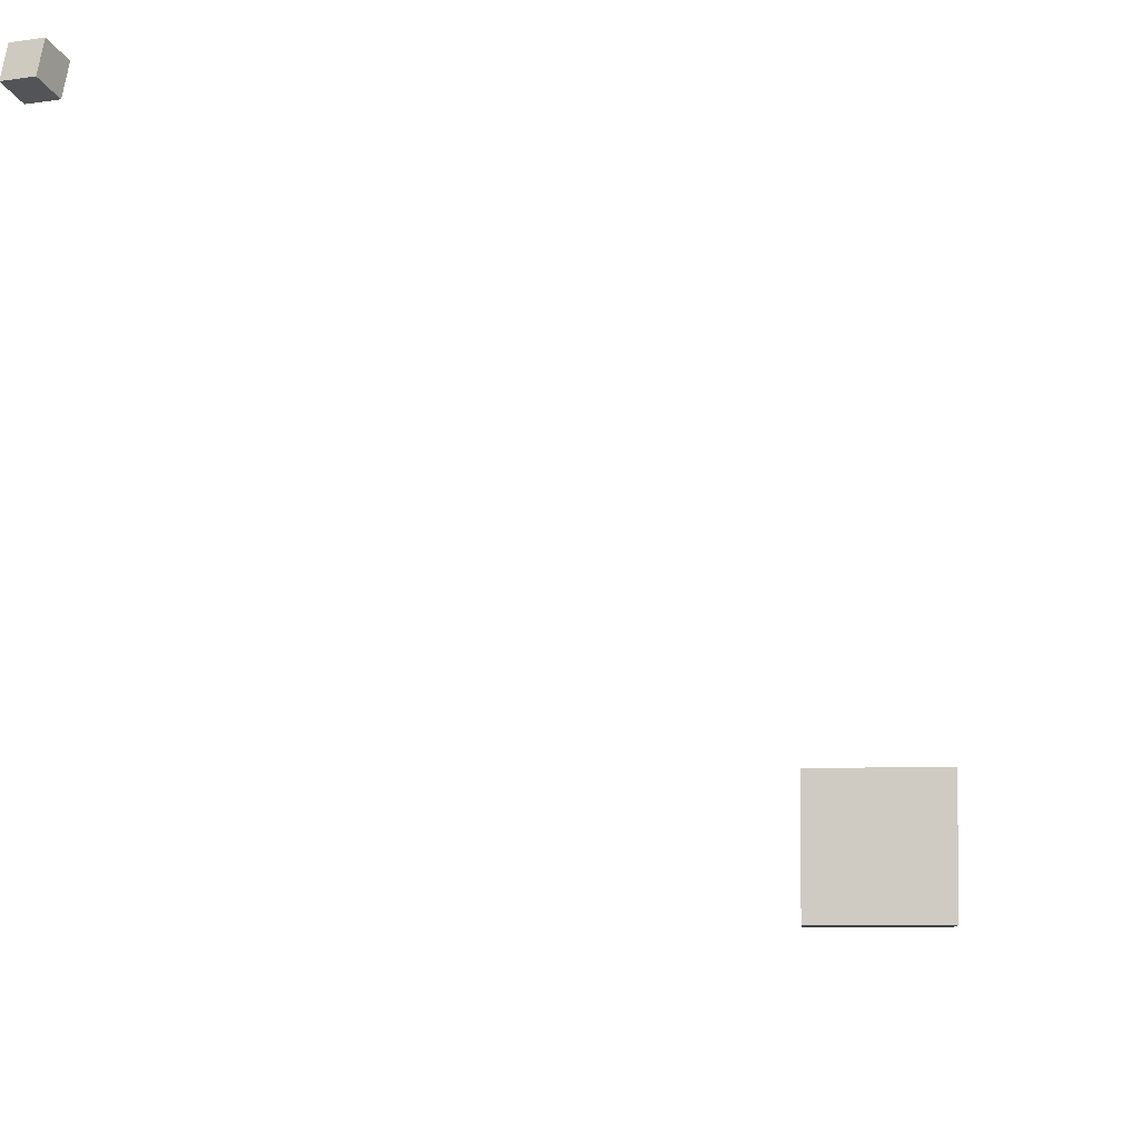
<metadata>
{"format":"obj","ext":"obj","renderer":"f3d","projection":"perspective","resolution":1024,"background":"white","views":[{"elev":-6.2,"azim":-176.4,"up":"+Y"}]}
</metadata>
<code>
o Cube
v 1 1 23.27
v 1 -1 23.27
v 1 1 25.27
v 1 -1 25.27
v -1 1 23.27
v -1 -1 23.27
v -1 1 25.27
v -1 -1 25.27
f 7 6 8
f 2 8 6
f 1 4 2
f 5 2 6
f 7 5 6
f 2 4 8
f 1 3 4
f 5 1 2
f 5 3 1
f 5 7 3
f 3 8 4
f 3 7 8
o CameraBox
v 7.837 6.066 7.537
v 7.994 6.195 7.192
v 7.783 6.445 7.654
v 7.94 6.574 7.309
v 7.473 6.066 7.371
v 7.63 6.195 7.026
v 7.419 6.445 7.488
v 7.576 6.574 7.144
f 10 11 9
f 12 15 11
f 16 13 15
f 14 9 13
f 12 14 16
f 10 12 11
f 12 16 15
f 16 14 13
f 14 10 9
f 12 10 14
f 15 9 11
f 15 13 9

</code>
